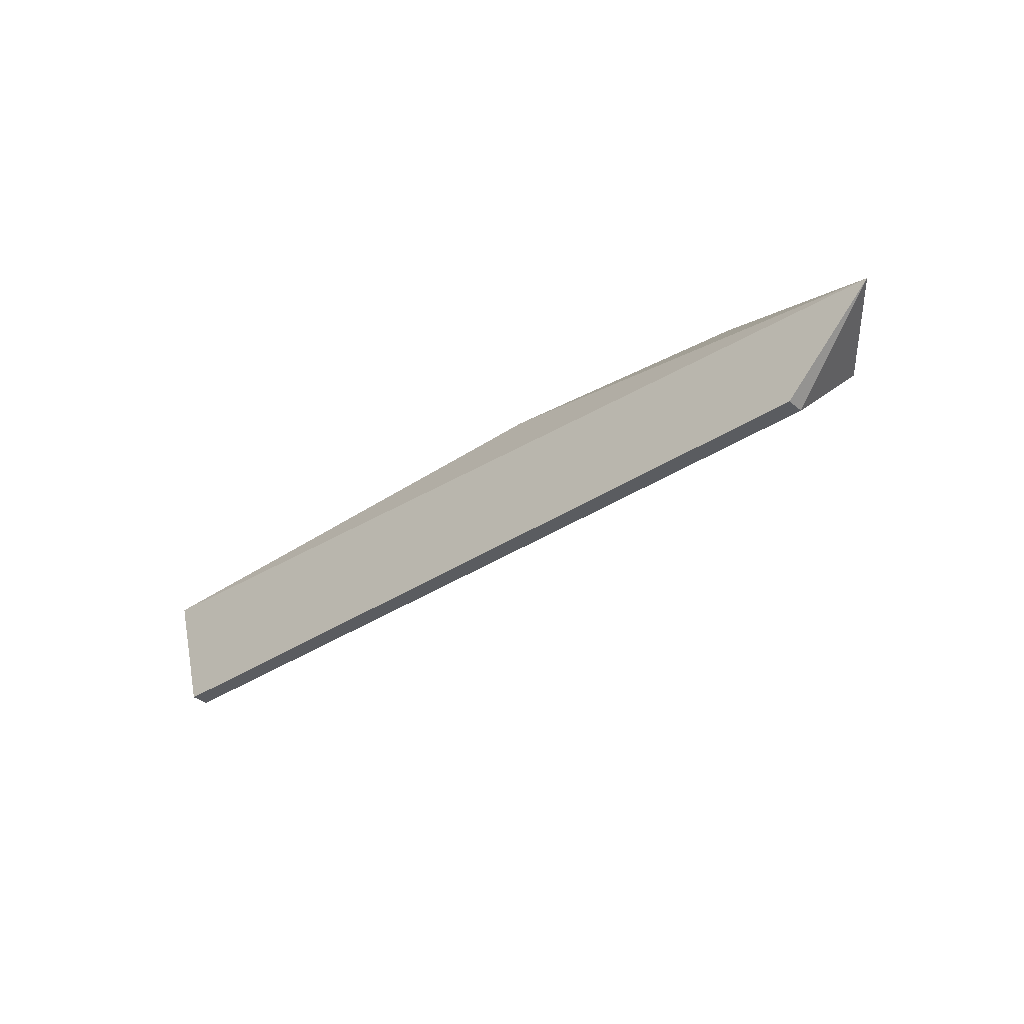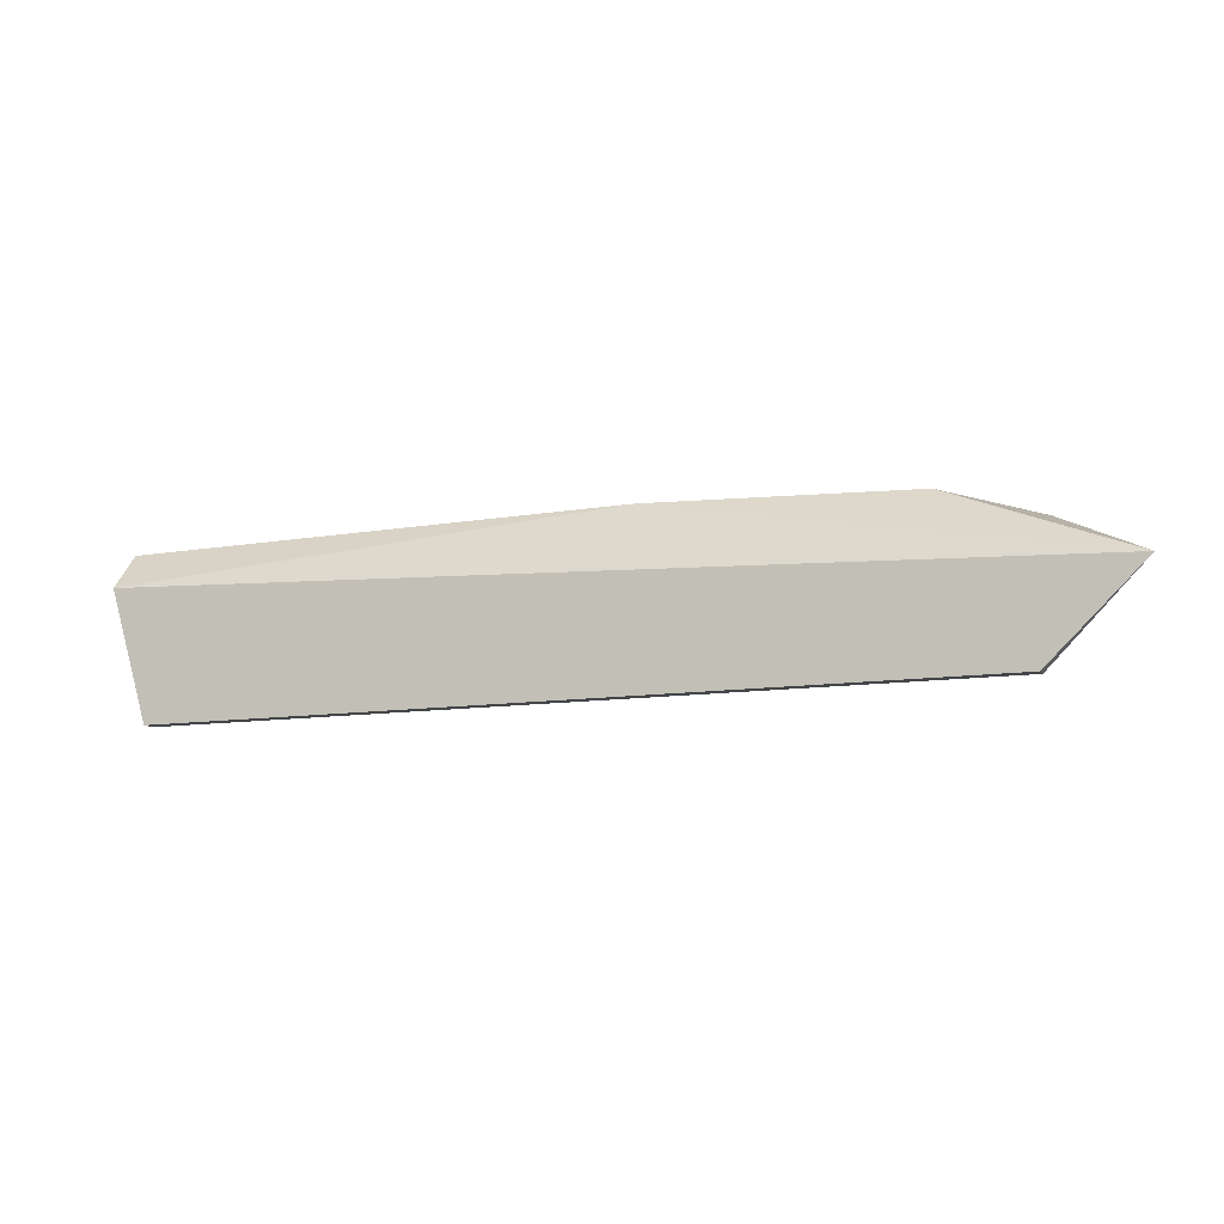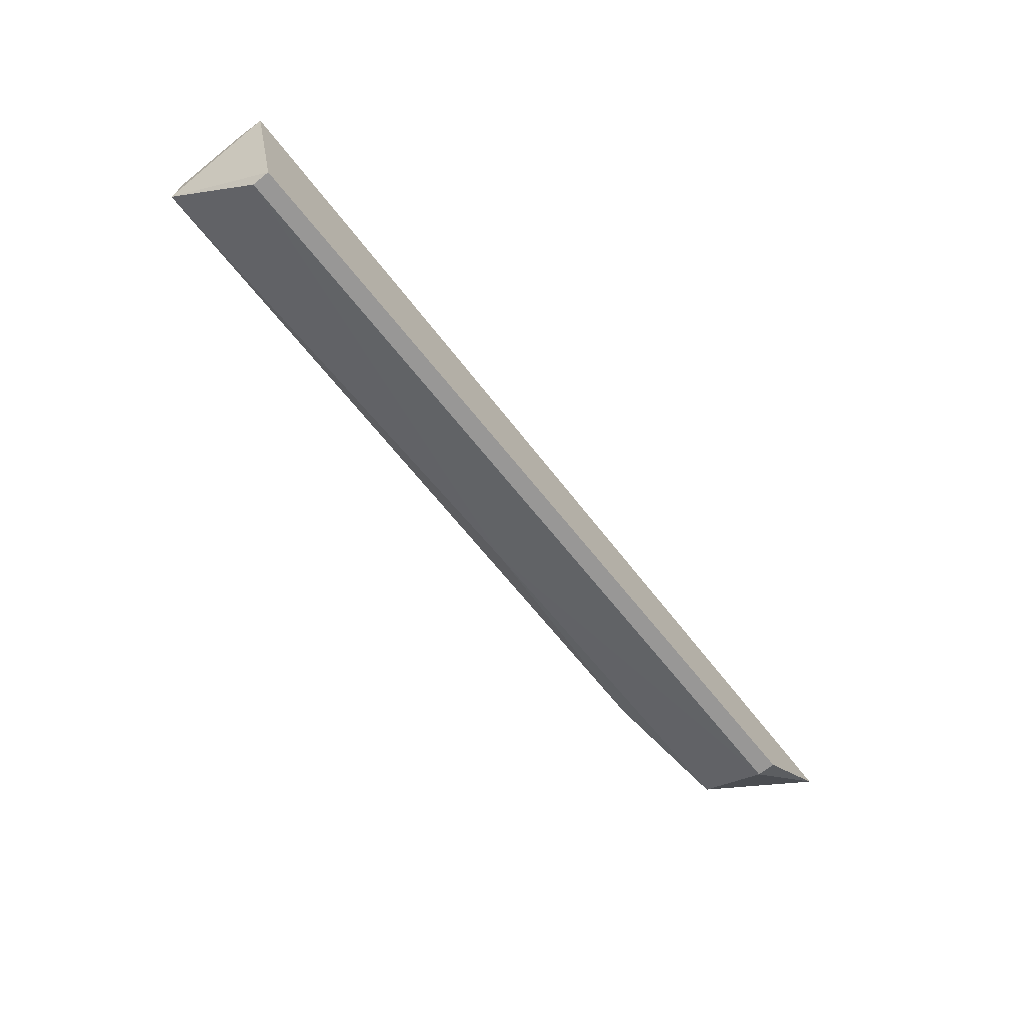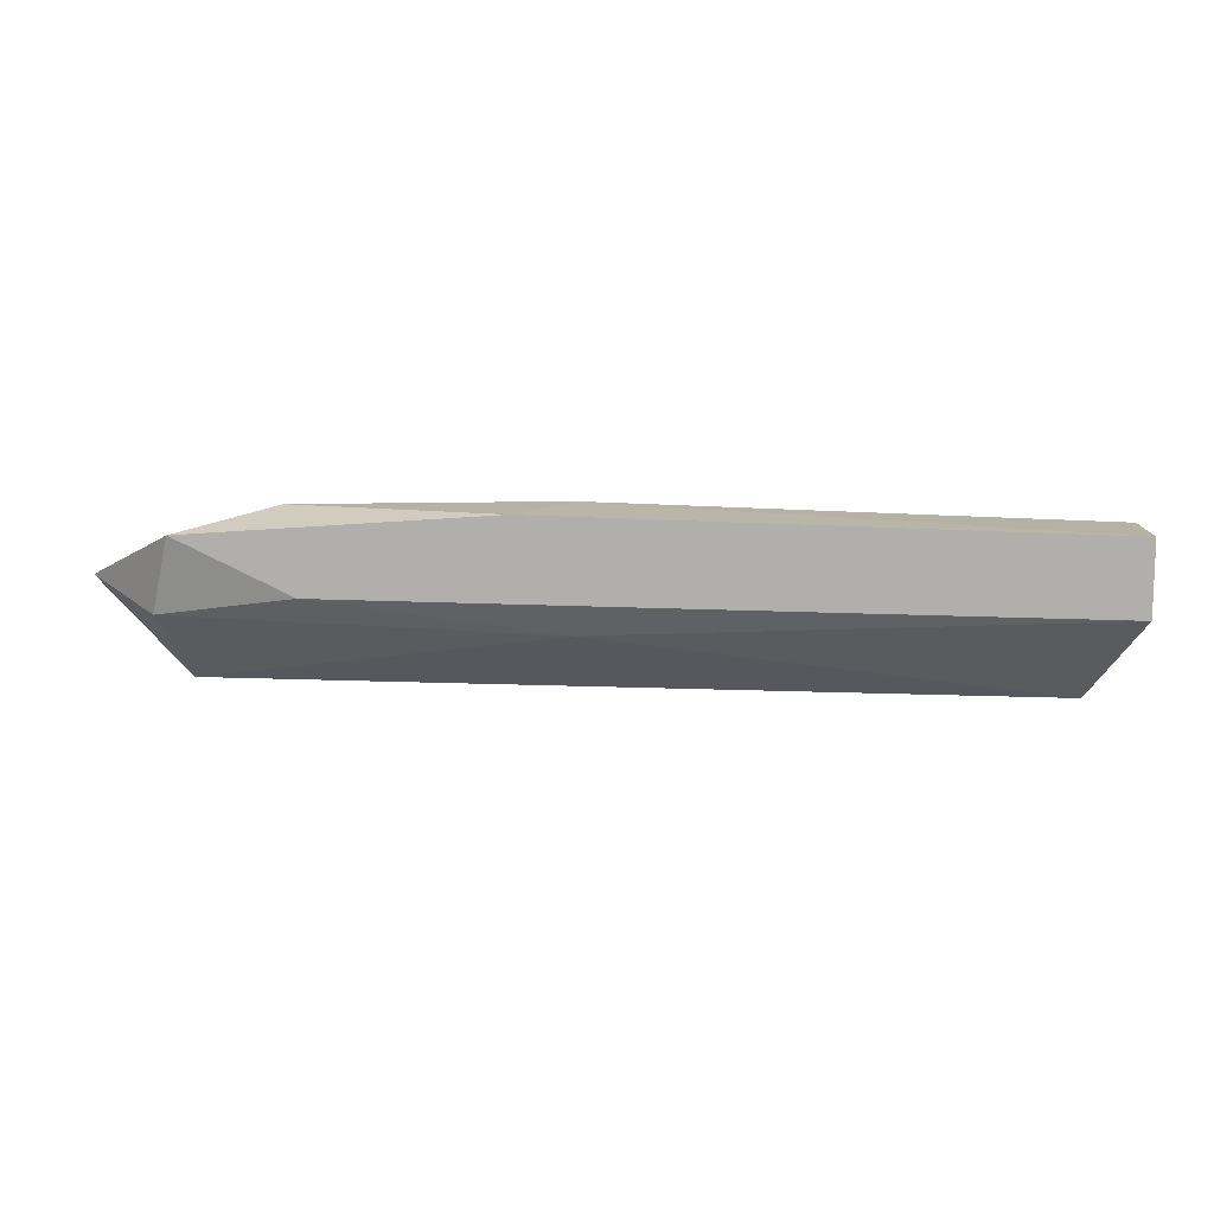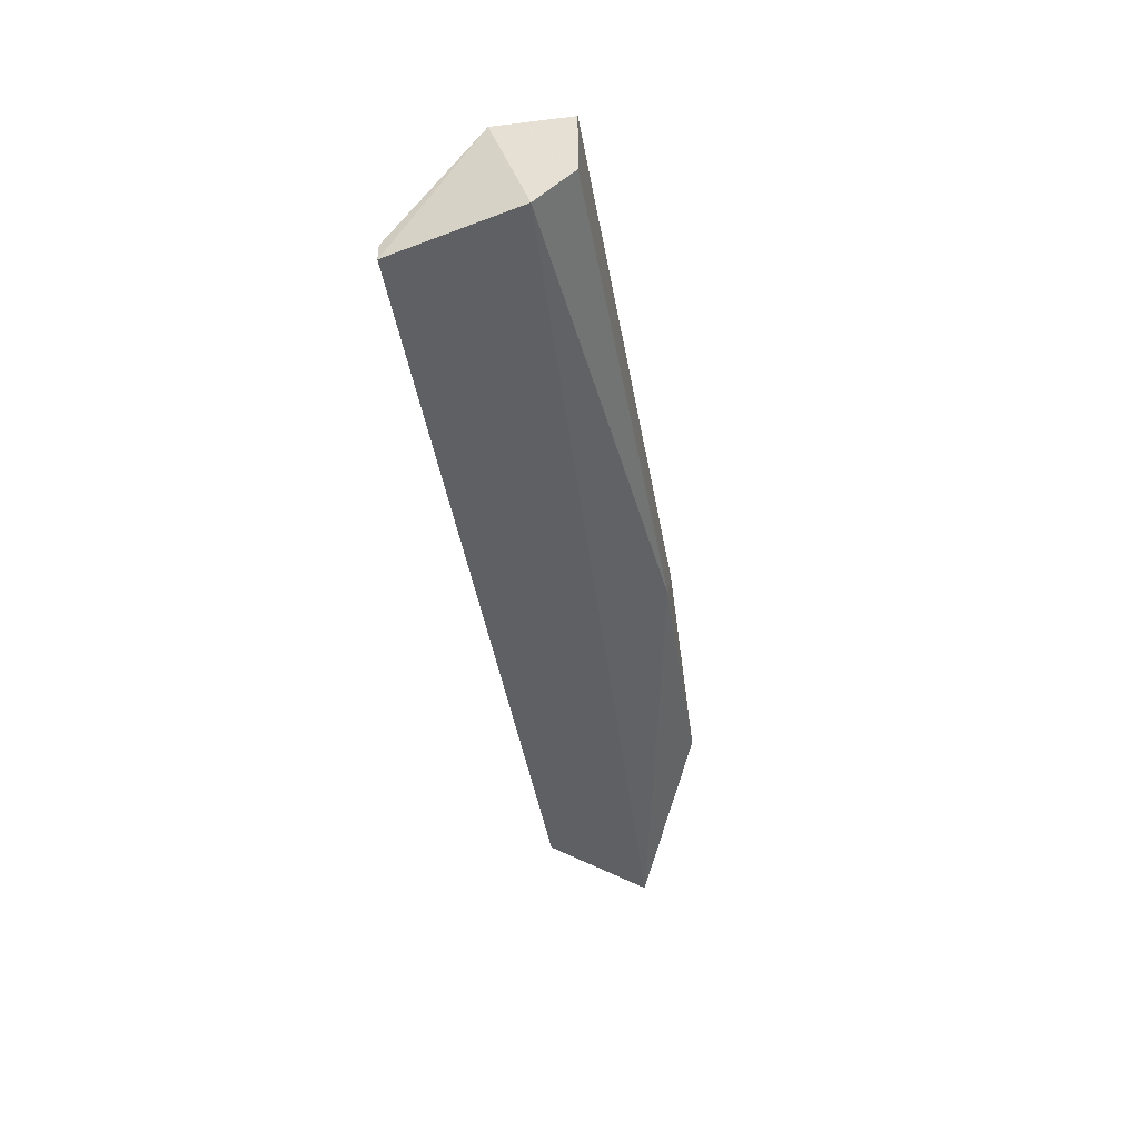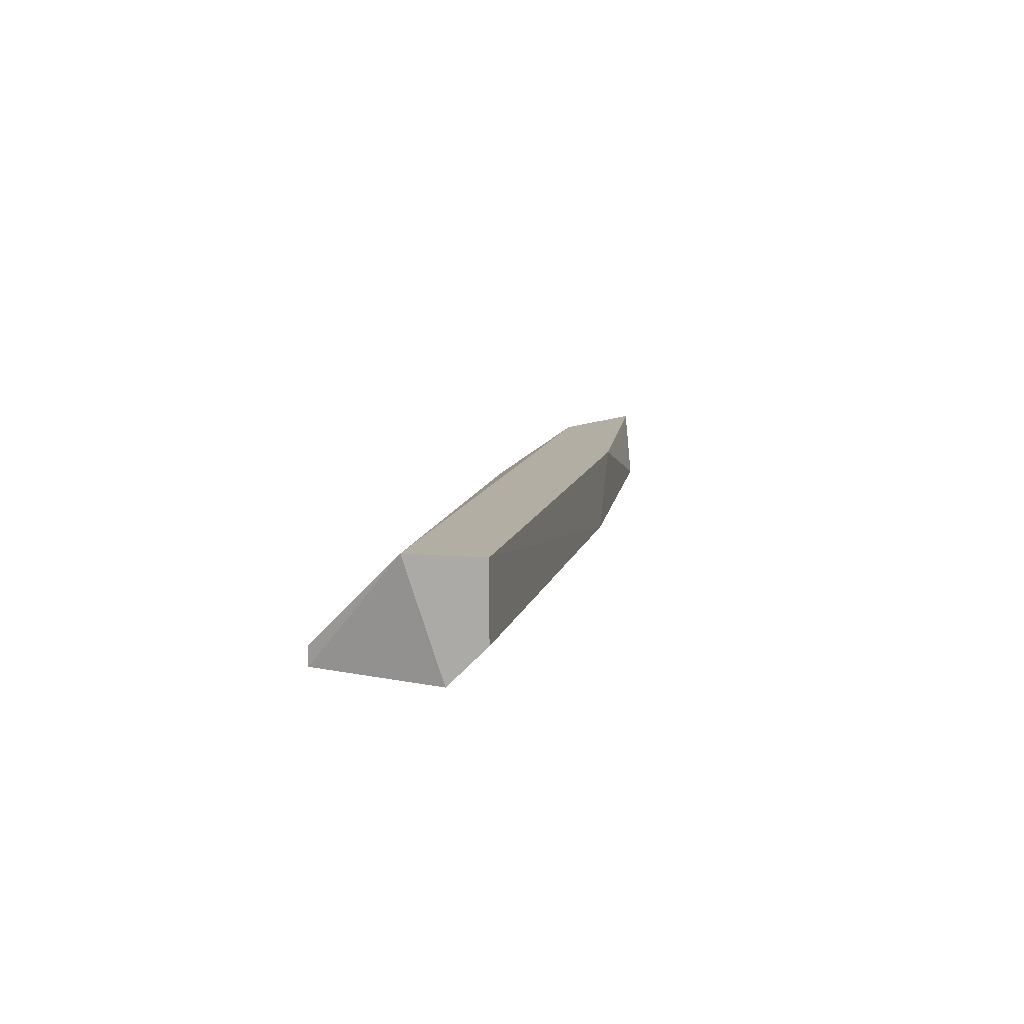
<metadata>
{"format":"obj","ext":"obj","renderer":"f3d","projection":"perspective","resolution":1024,"background":"white","views":[{"elev":-33.6,"azim":41.1,"up":"+Z"},{"elev":-8.6,"azim":18.4,"up":"+Z"},{"elev":-69.3,"azim":-51.4,"up":"+Z"},{"elev":11.8,"azim":-179.5,"up":"+Z"},{"elev":-43.4,"azim":-81.9,"up":"+Y"},{"elev":11.0,"azim":-78.9,"up":"+Y"}]}
</metadata>
<code>
v -0.03839 -0.01904 0.00231
v -0.04129 -0.01818 0.003468
v -0.05258 -0.01904 0.000574
v -0.05258 -0.01875 0.000574
v -0.03984 -0.01904 0.000863
v -0.04158 -0.01731 0.00231
v -0.05316 -0.01731 0.003178
v -0.05316 -0.01904 0.0026
v -0.05316 -0.01731 0.002021
v -0.03984 -0.01731 0.003178
v -0.04534 -0.01846 0.003468
v -0.03955 -0.0176 0.002021
v -0.05316 -0.01846 0.003178
v -0.04534 -0.0176 0.001731
v -0.03984 -0.01875 0.000863
v -0.04447 -0.01731 0.003468
f 11 7 13
f 8 11 13
f 4 9 14
f 9 6 14
f 6 12 14
f 14 12 15
f 12 1 15
f 1 5 15
f 4 14 15
f 10 7 16
f 2 10 16
f 11 2 16
f 5 4 15
f 7 8 13
f 6 10 12
f 1 2 11
f 10 1 12
f 7 11 16
f 3 4 5
f 3 5 8
f 4 3 9
f 8 5 1
f 8 7 9
f 3 8 9
f 6 7 10
f 2 1 10
f 8 1 11
f 7 6 9

</code>
